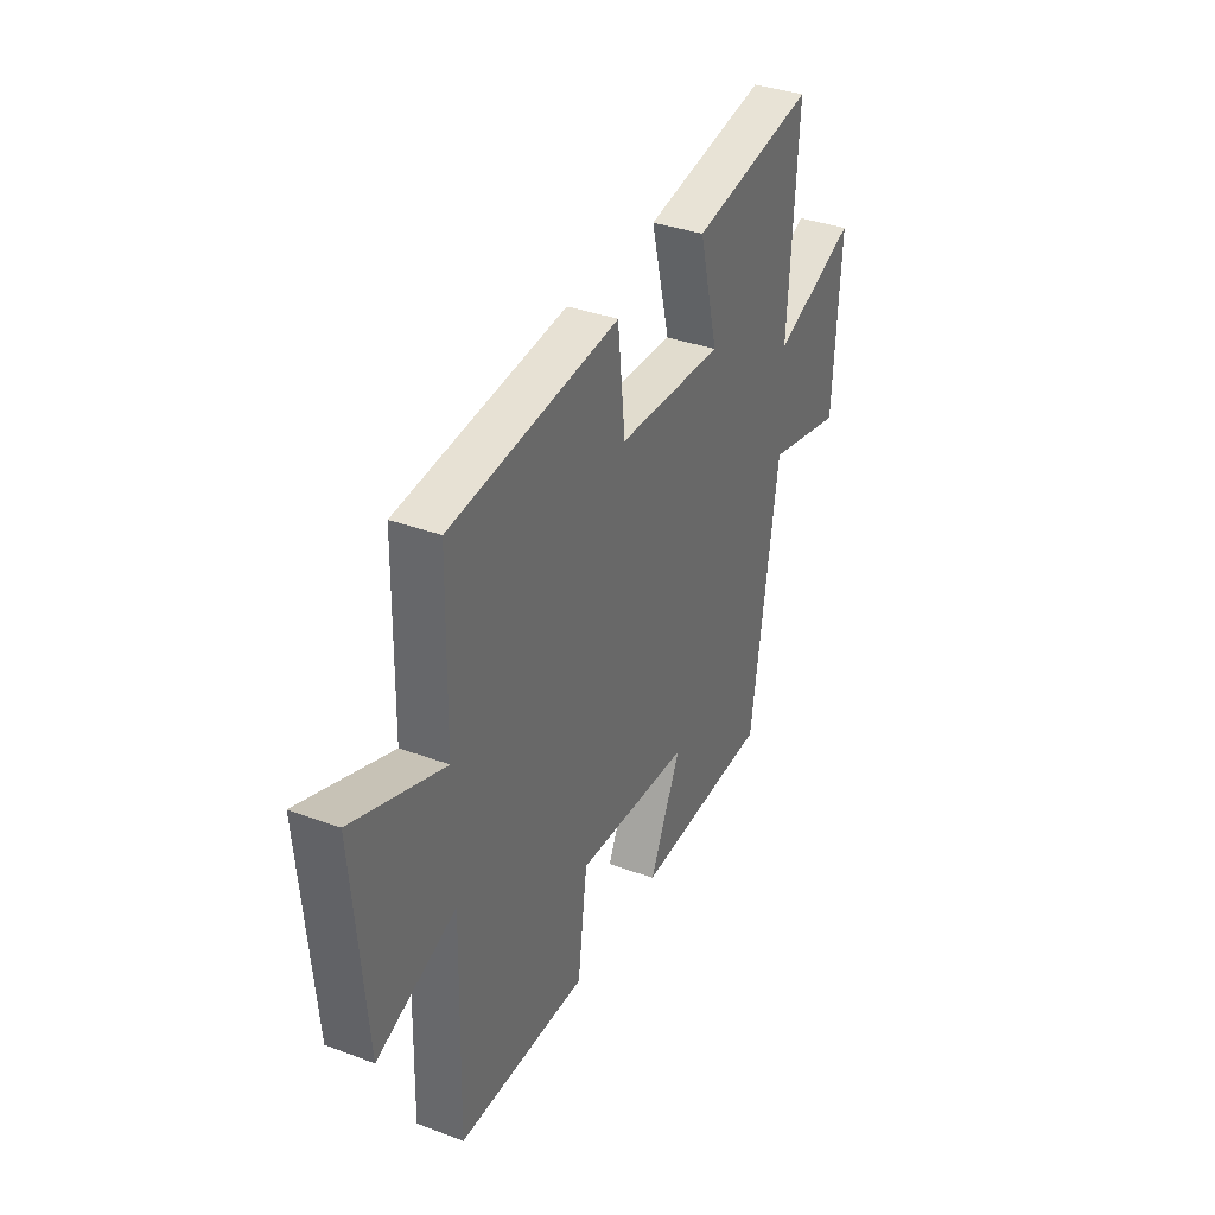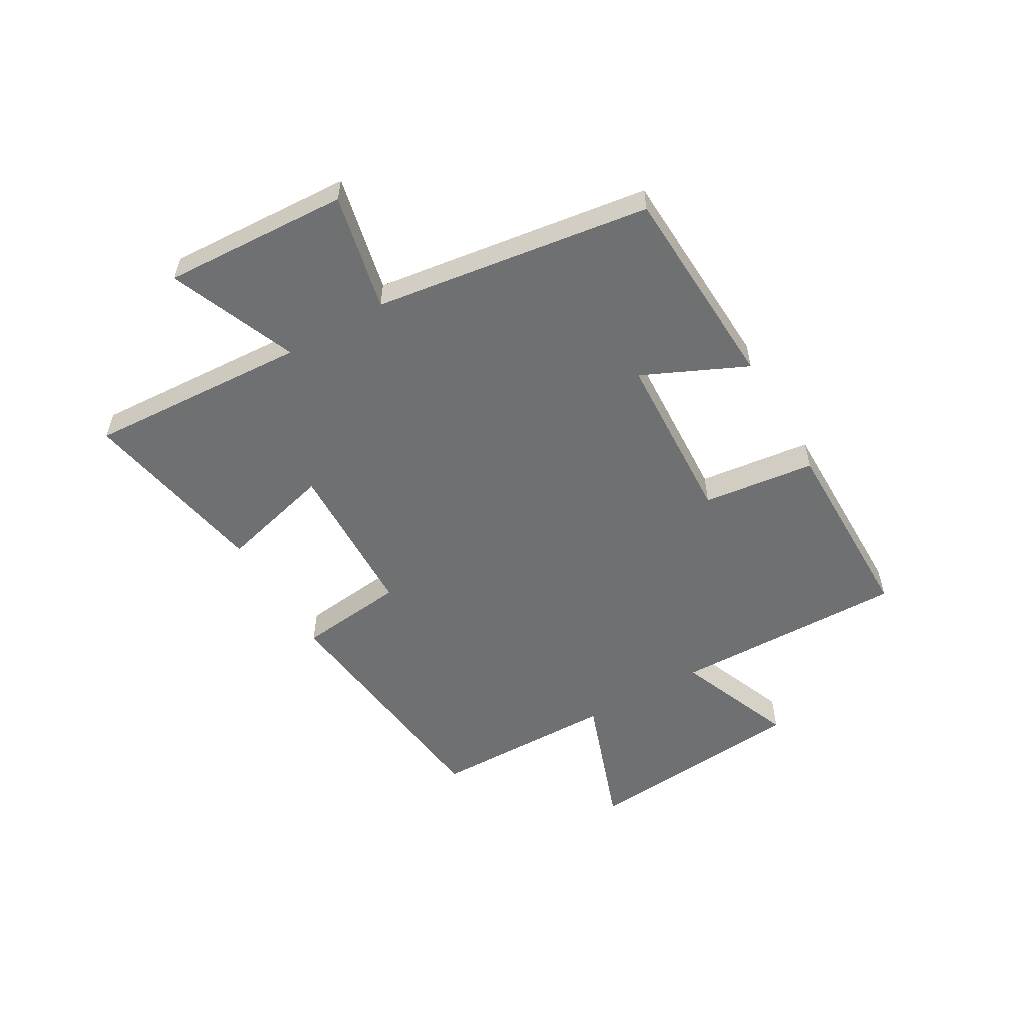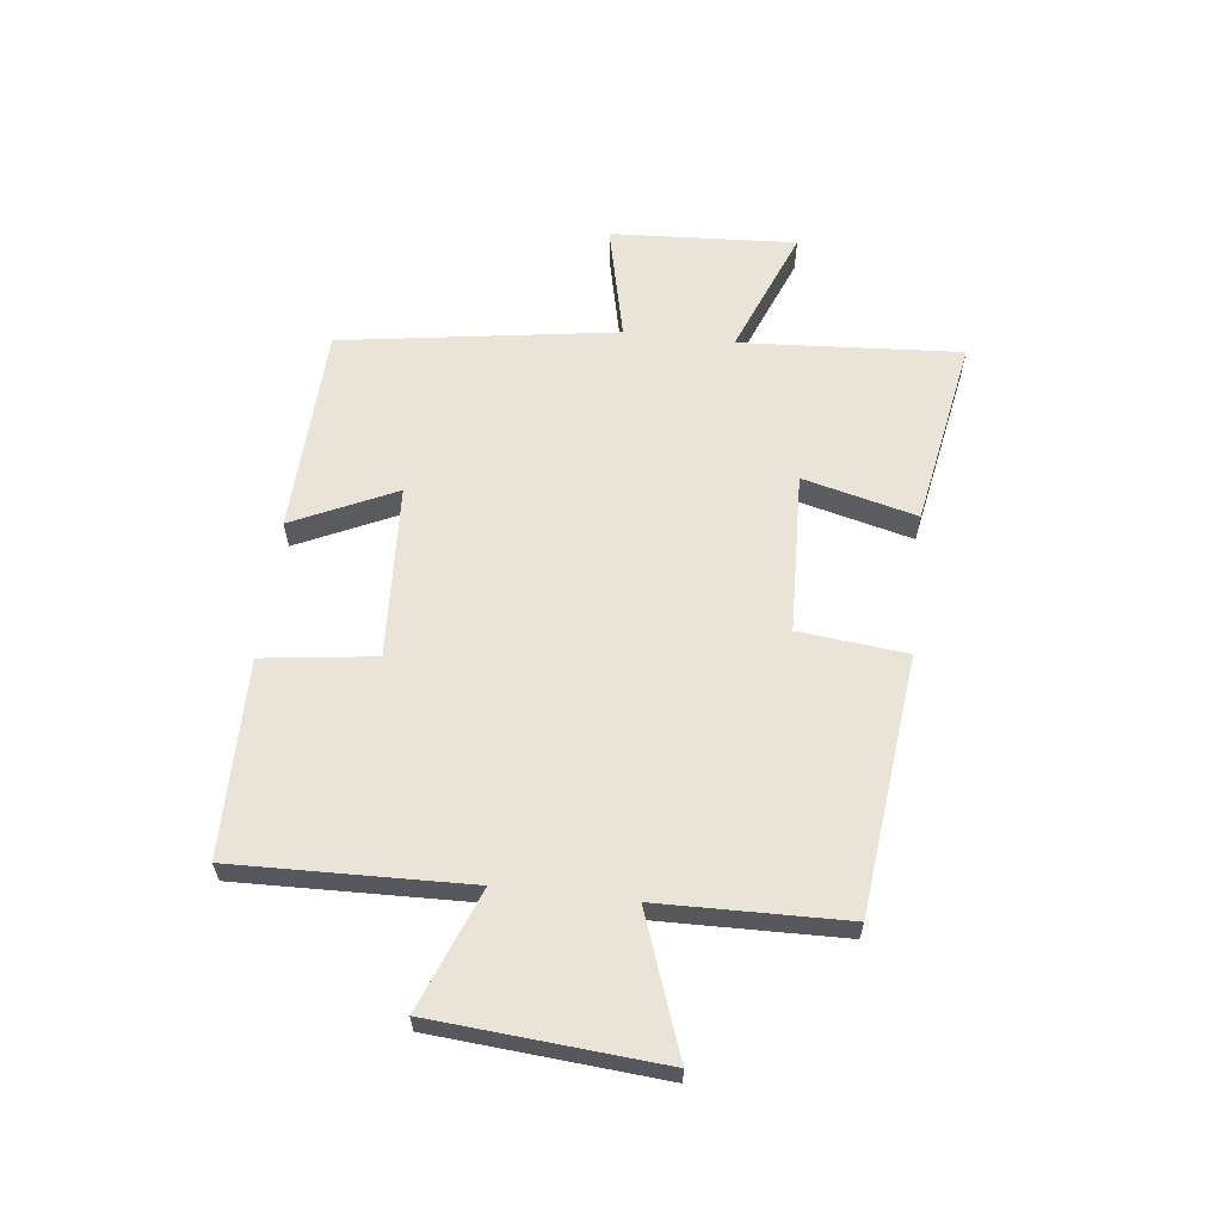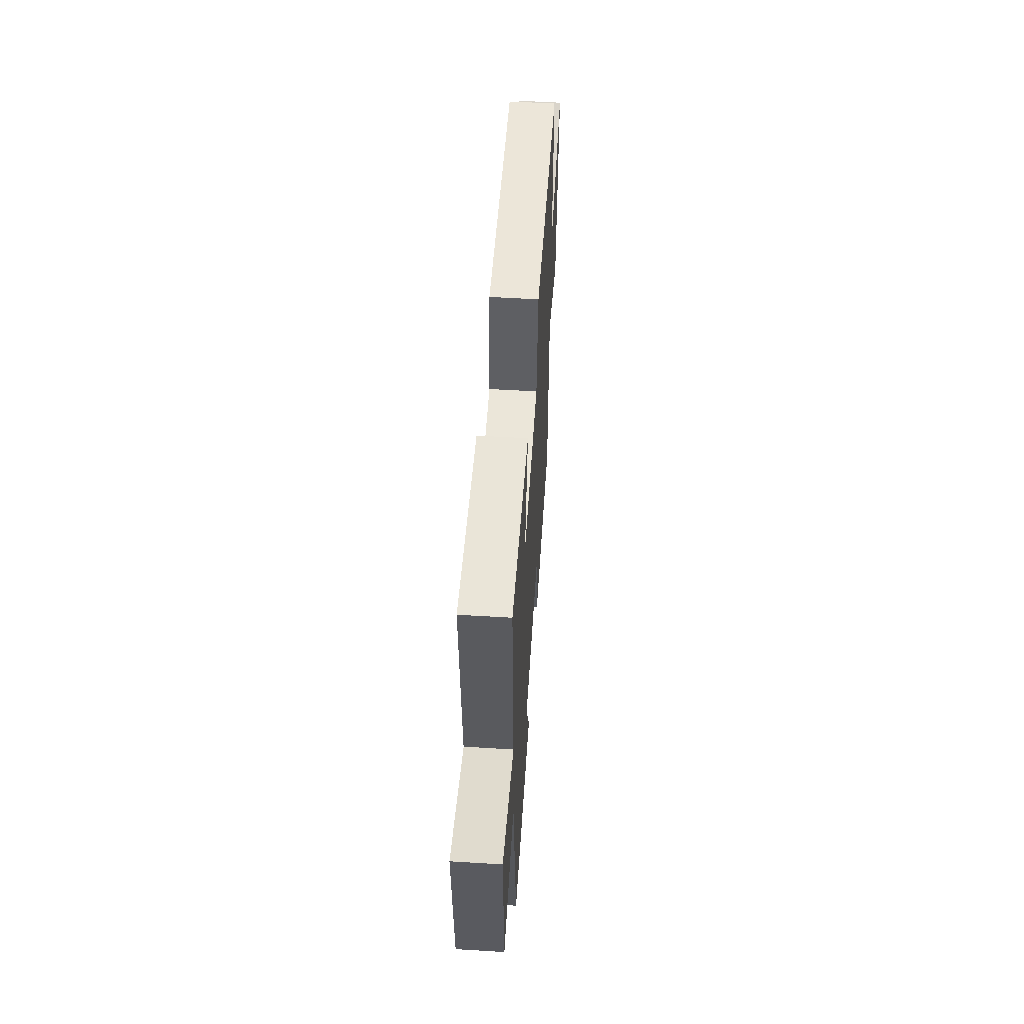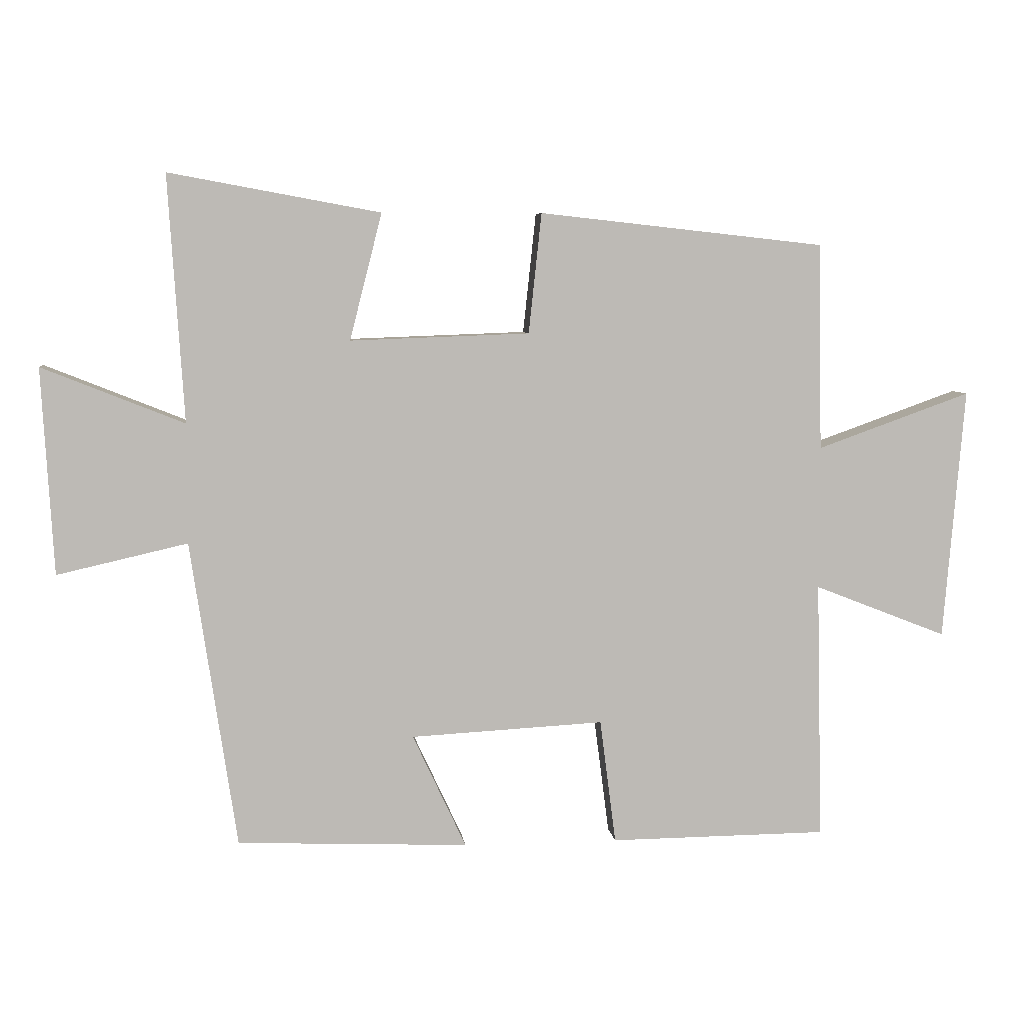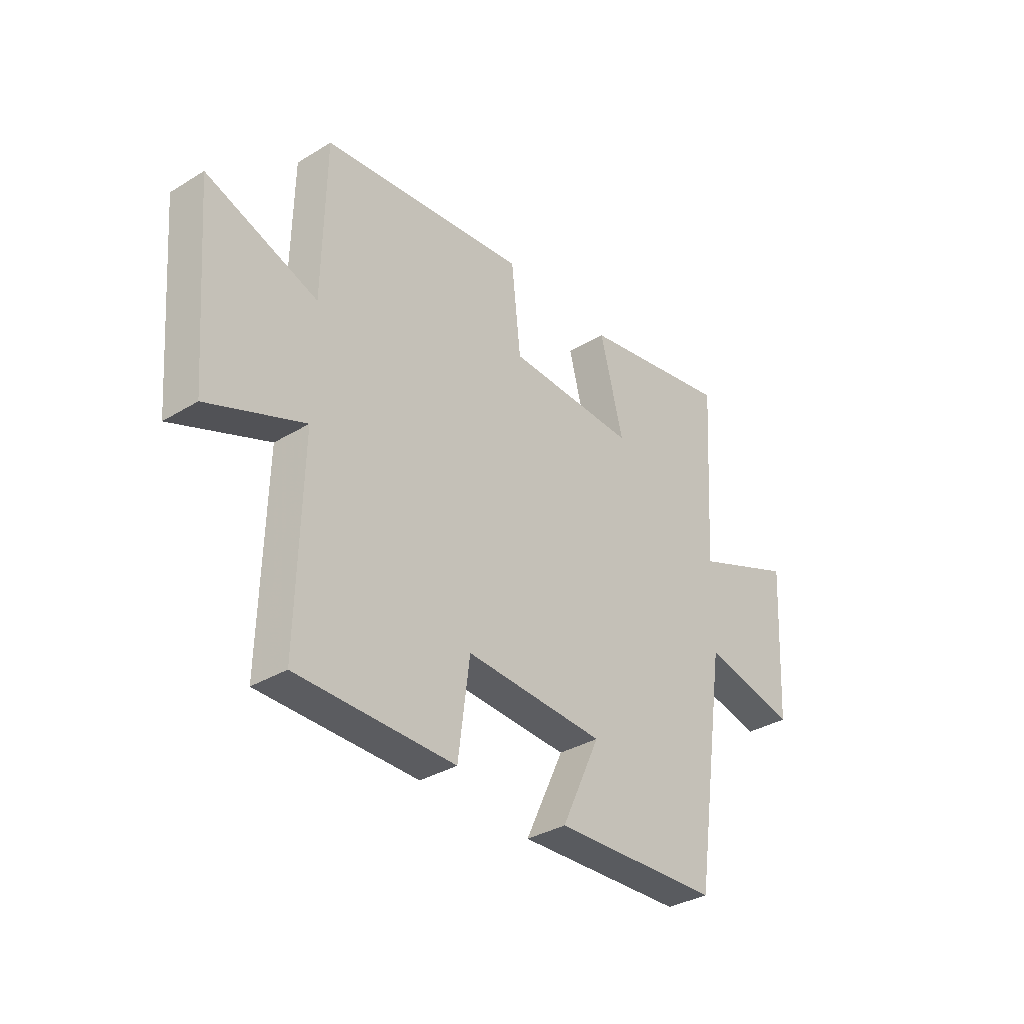
<metadata>
{"format":"obj","ext":"obj","renderer":"f3d","projection":"perspective","resolution":1024,"background":"white","views":[{"elev":35.6,"azim":-63.9,"up":"+Z"},{"elev":-54.8,"azim":120.4,"up":"+Y"},{"elev":61.0,"azim":-83.5,"up":"+Y"},{"elev":54.9,"azim":93.7,"up":"+Z"},{"elev":6.6,"azim":173.2,"up":"+Z"},{"elev":-34.3,"azim":-50.6,"up":"+Z"}]}
</metadata>
<code>
v 0.429 0.07 -0.485
v 0.07 0.07 -0.5
v 0.153 0.07 -0.322
v -0.147 0.07 -0.306
v -0.172 0.07 -0.5
v -0.51 0.07 -0.497
v -0.5 0.07 -0.094
v -0.706 0.07 -0.175
v -0.738 0.07 0.215
v -0.5 0.07 0.13
v -0.494 0.07 0.451
v -0.051 0.07 0.5
v -0.031 0.07 0.314
v 0.247 0.07 0.304
v 0.197 0.07 0.5
v 0.524 0.07 0.56
v 0.5 0.07 0.178
v 0.72 0.07 0.266
v 0.702 0.07 -0.054
v 0.5 0.07 -0.008
v 0.429 0 -0.485
v 0.07 0 -0.5
v 0.153 0 -0.322
v -0.147 0 -0.306
v -0.172 0 -0.5
v -0.51 0 -0.497
v -0.5 0 -0.094
v -0.706 0 -0.175
v -0.738 0 0.215
v -0.5 0 0.13
v -0.494 0 0.451
v -0.051 0 0.5
v -0.031 0 0.314
v 0.247 0 0.304
v 0.197 0 0.5
v 0.524 0 0.56
v 0.5 0 0.178
v 0.72 0 0.266
v 0.702 0 -0.054
v 0.5 0 -0.008
f 17 18 19 20
f 1 2 3
f 20 1 3
f 17 20 3
f 14 15 16 17
f 17 3 4
f 14 17 4
f 13 14 4
f 12 13 4
f 11 12 4
f 10 11 4
f 7 8 9 10
f 7 10 4 5
f 5 6 7
f 40 39 38 37
f 23 22 21
f 23 21 40
f 23 40 37
f 37 36 35 34
f 24 23 37
f 24 37 34
f 24 34 33
f 24 33 32
f 24 32 31
f 24 31 30
f 30 29 28 27
f 25 24 30 27
f 27 26 25
f 1 21 22 2
f 2 22 23 3
f 3 23 24 4
f 4 24 25 5
f 5 25 26 6
f 6 26 27 7
f 7 27 28 8
f 8 28 29 9
f 9 29 30 10
f 10 30 31 11
f 11 31 32 12
f 12 32 33 13
f 13 33 34 14
f 14 34 35 15
f 15 35 36 16
f 16 36 37 17
f 17 37 38 18
f 18 38 39 19
f 19 39 40 20
f 20 40 21 1

</code>
